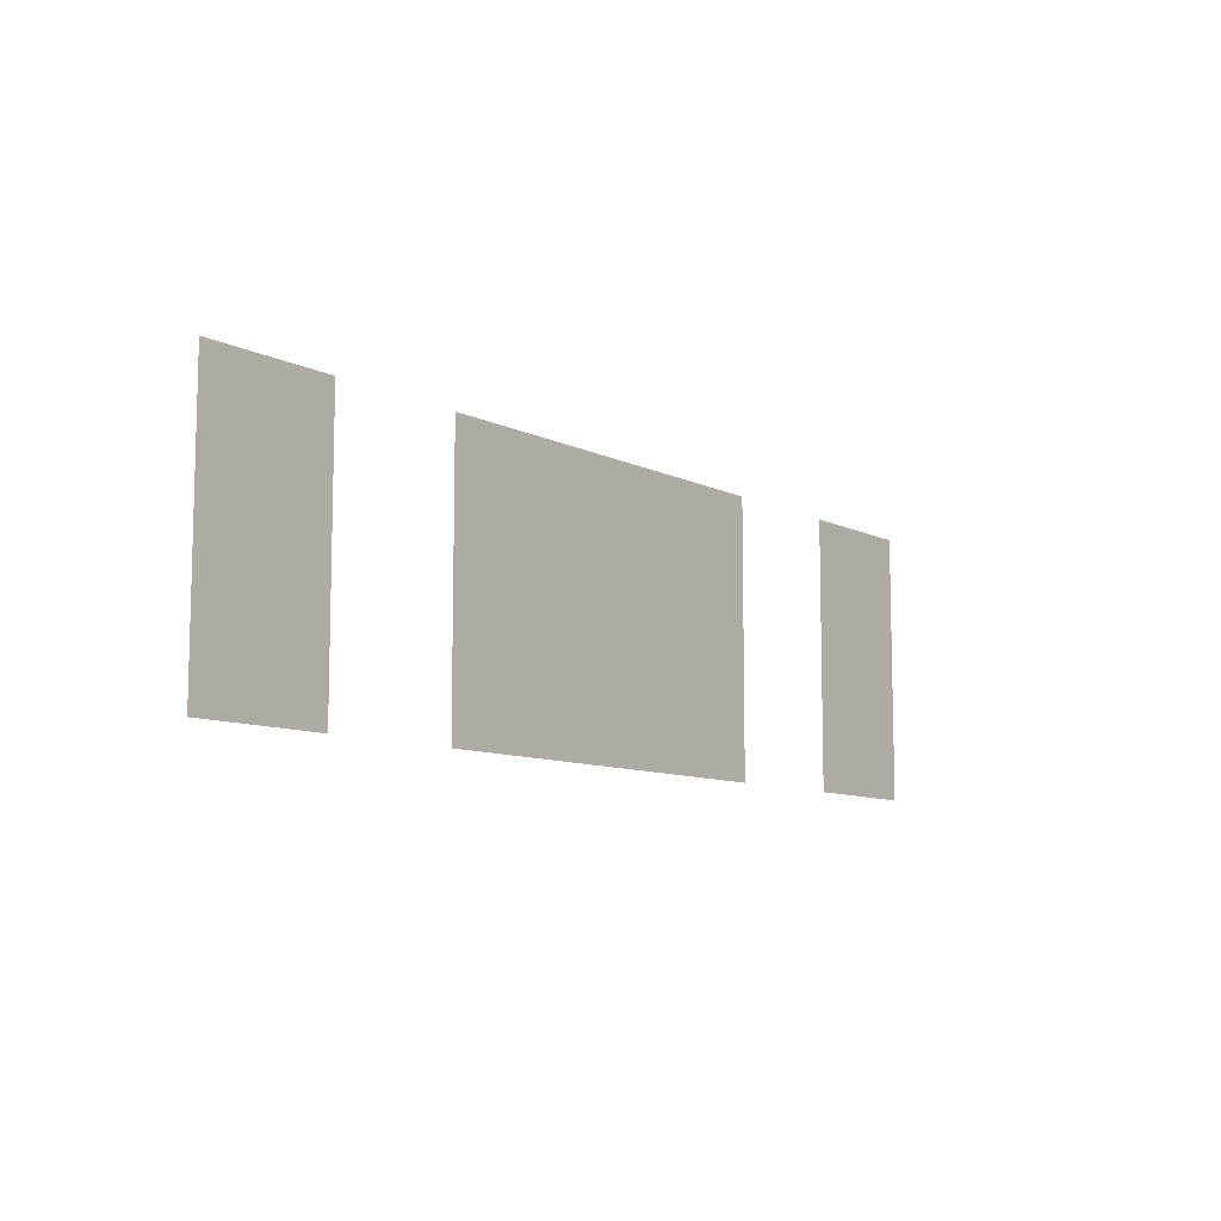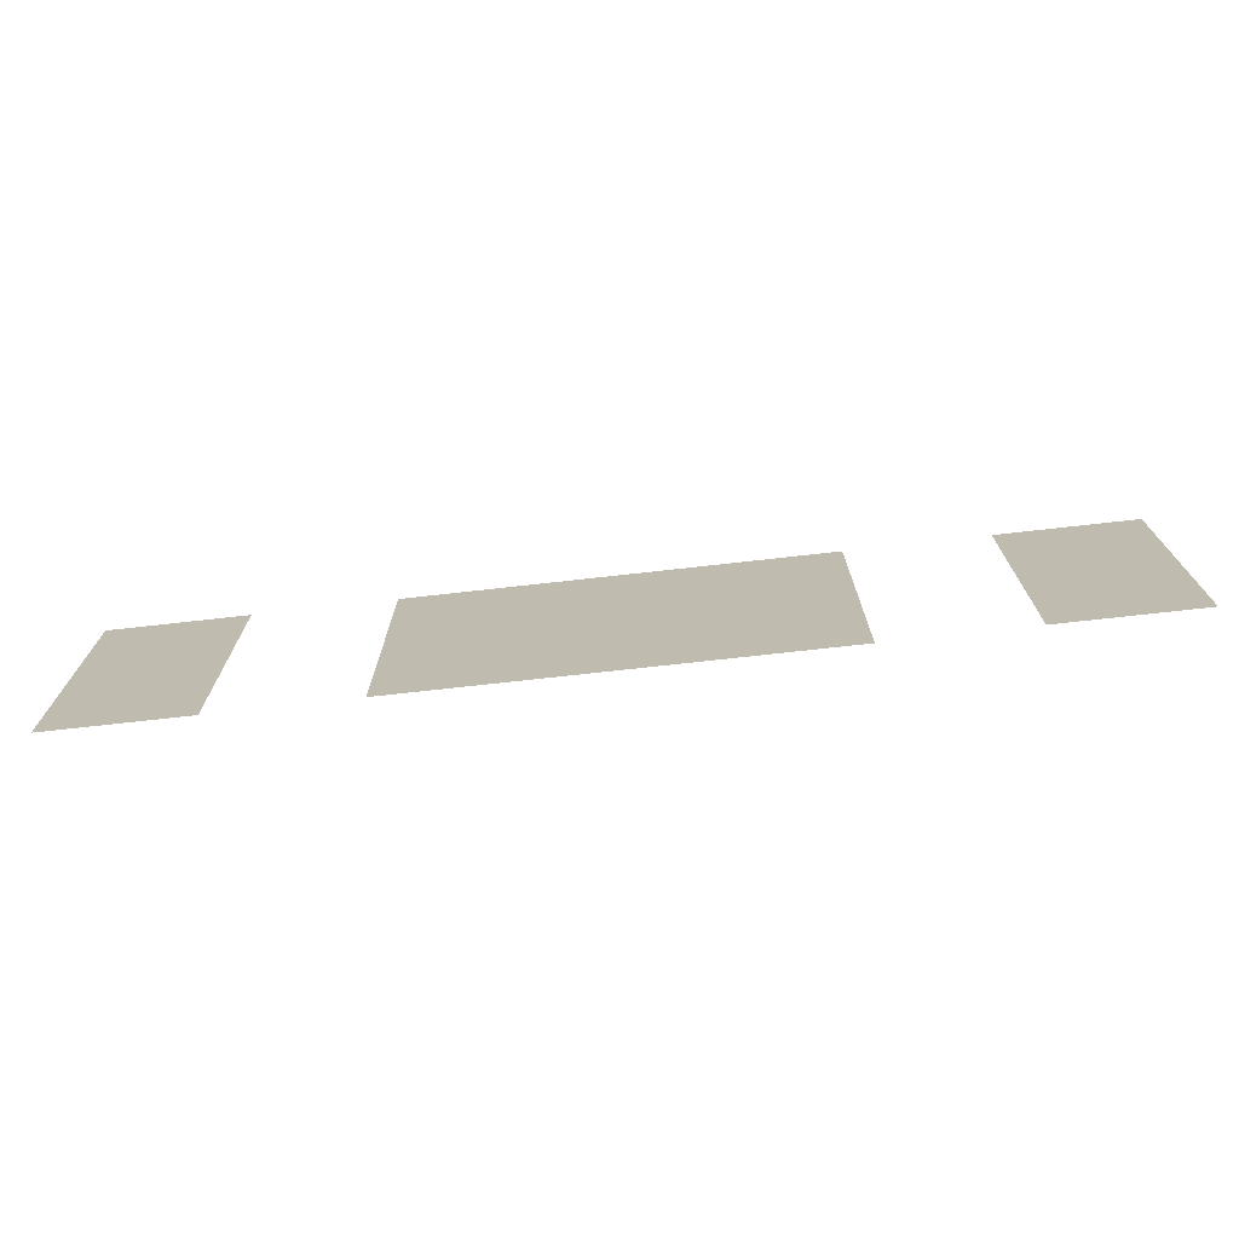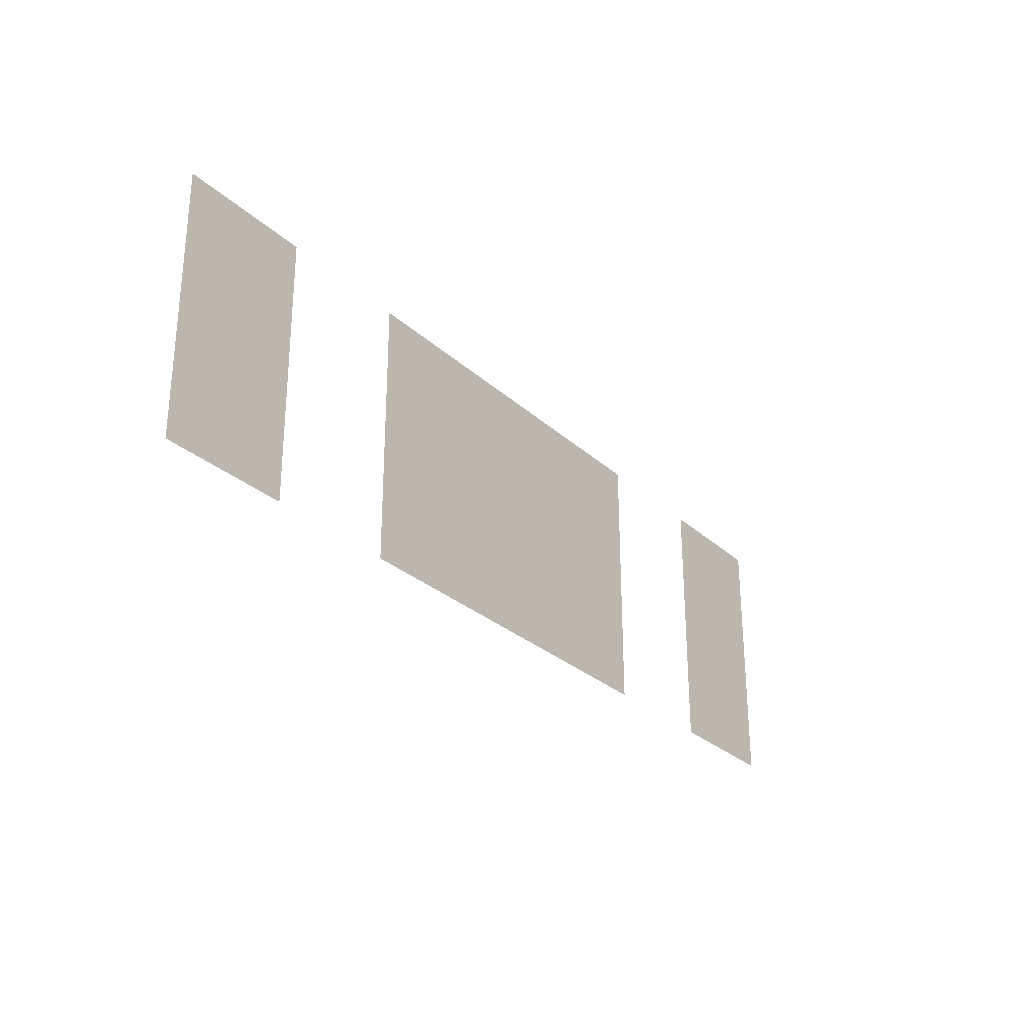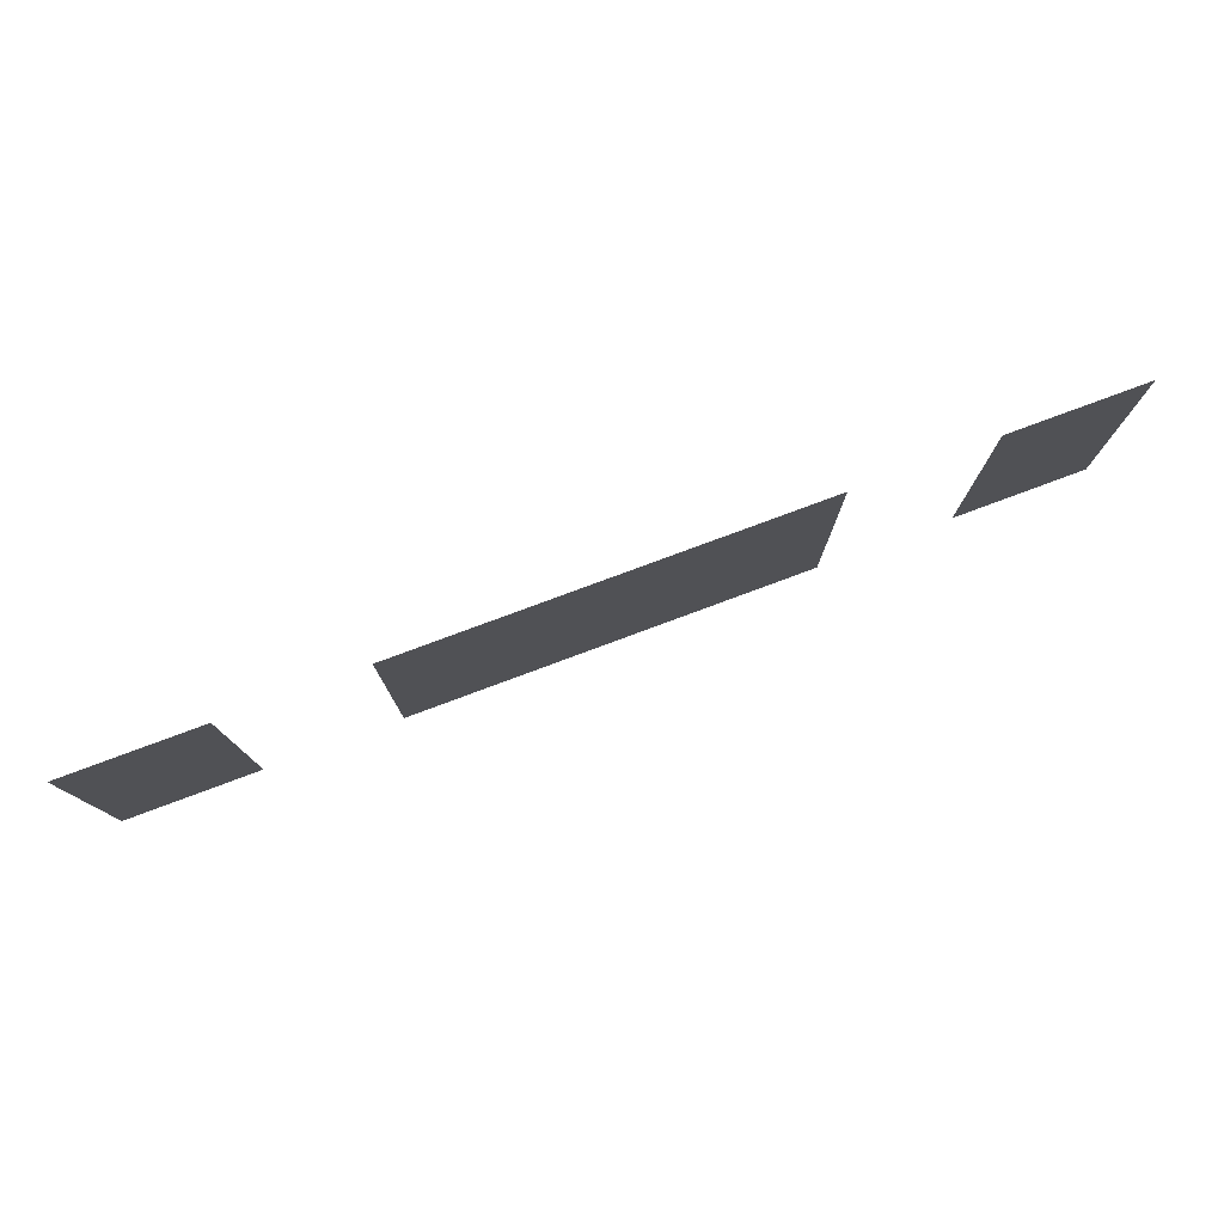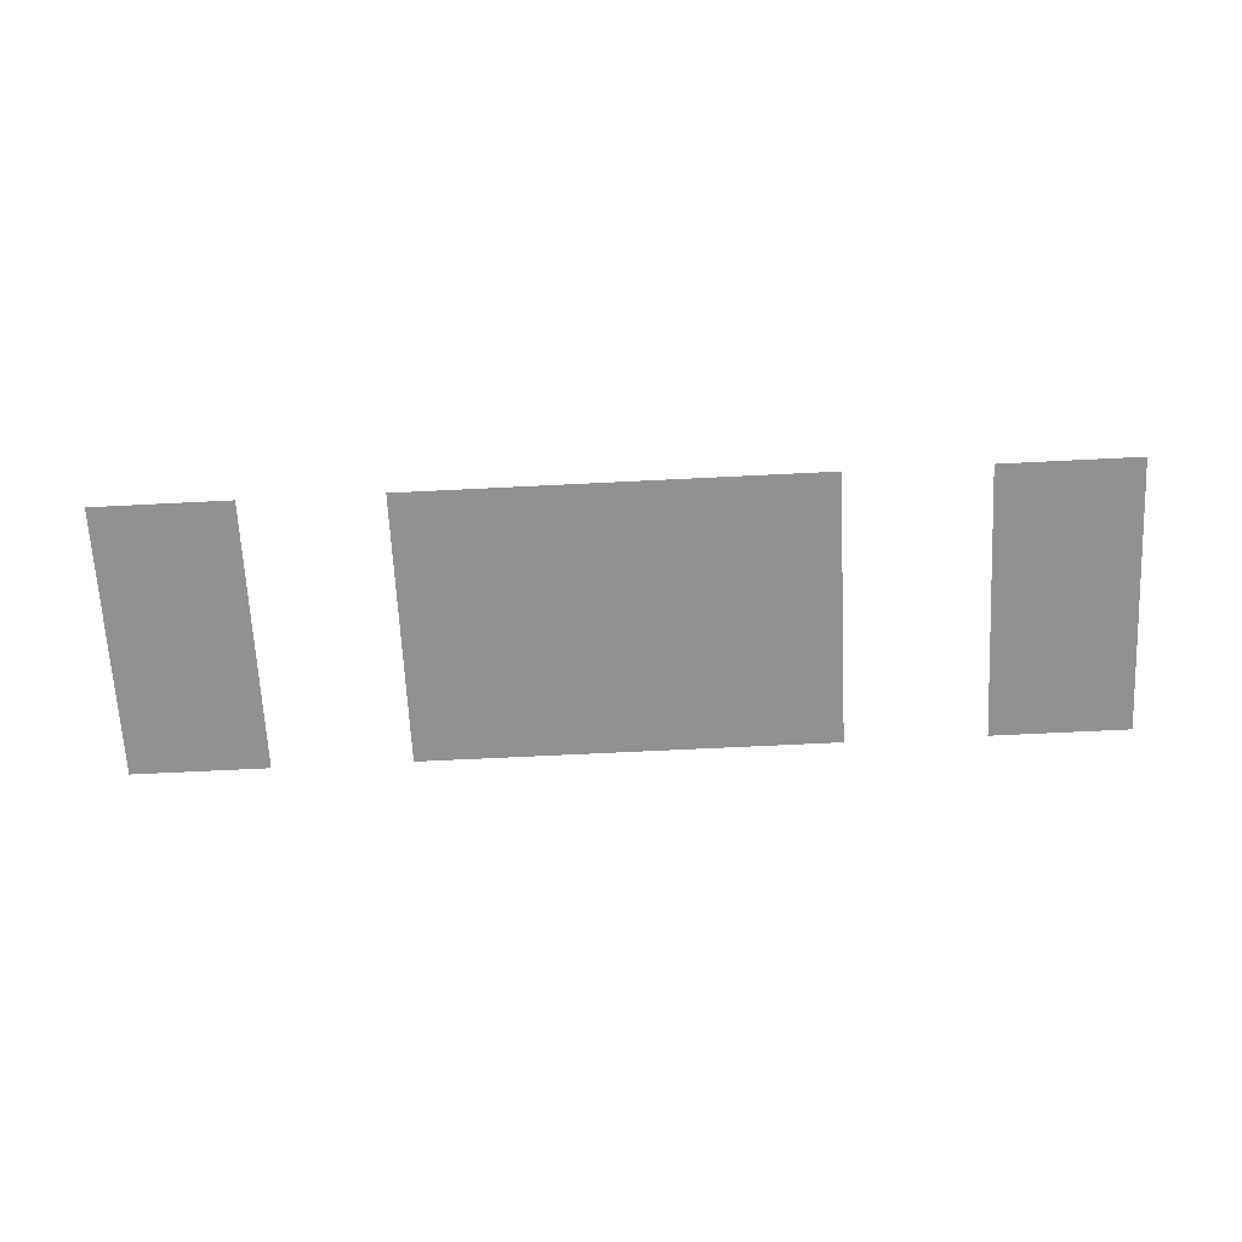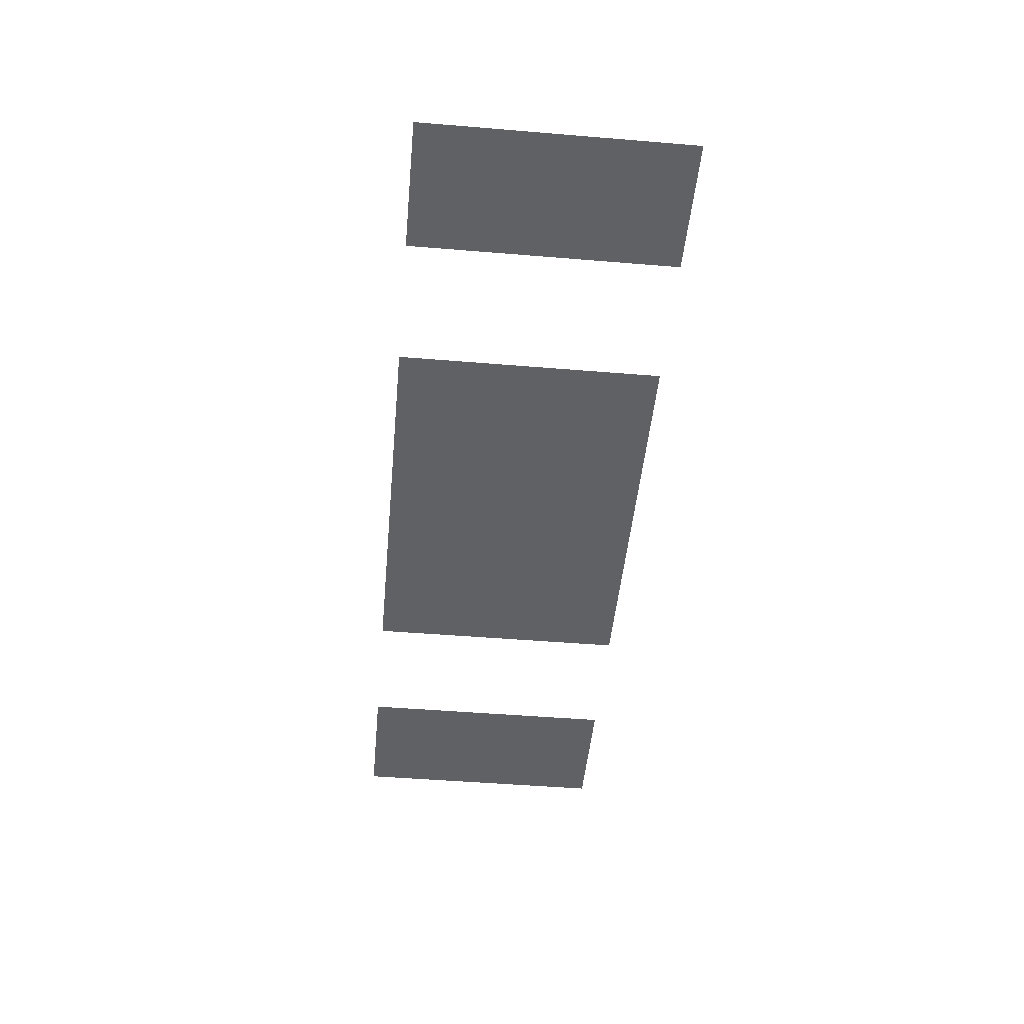
<metadata>
{"format":"obj","ext":"obj","renderer":"f3d","projection":"perspective","resolution":1024,"background":"white","views":[{"elev":-9.3,"azim":127.8,"up":"+Y"},{"elev":-72.7,"azim":-173.6,"up":"+Y"},{"elev":-28.1,"azim":-53.5,"up":"+Y"},{"elev":78.1,"azim":159.6,"up":"+Y"},{"elev":-66.1,"azim":2.9,"up":"+Z"},{"elev":-48.0,"azim":84.7,"up":"+Z"}]}
</metadata>
<code>
v -6.75 -3 0
v -7.5 -3 0
v -7.5 -2.25 0
v -6.75 -2.25 0
v -7.5 -3 0
v -8.25 -3 0
v -8.25 -2.25 0
v -7.5 -2.25 0
v -9.75 -3 0
v -10.5 -3 0
v -10.5 -2.25 0
v -9.75 -2.25 0
v -10.5 -3 0
v -11.25 -3 0
v -11.25 -2.25 0
v -10.5 -2.25 0
v -11.25 -3 0
v -12 -3 0
v -12 -2.25 0
v -11.25 -2.25 0
v -12 -3 0
v -12.75 -3 0
v -12.75 -2.25 0
v -12 -2.25 0
v -12.75 -3 0
v -13.5 -3 0
v -13.5 -2.25 0
v -12.75 -2.25 0
v -13.5 -3 0
v -14.25 -3 0
v -14.25 -2.25 0
v -13.5 -2.25 0
v -15.75 -3 0
v -16.5 -3 0
v -16.5 -2.25 0
v -15.75 -2.25 0
v -16.5 -3 0
v -17.25 -3 0
v -17.25 -2.25 0
v -16.5 -2.25 0
v -6.75 -3.75 0
v -7.5 -3.75 0
v -7.5 -3 0
v -6.75 -3 0
v -7.5 -3.75 0
v -8.25 -3.75 0
v -8.25 -3 0
v -7.5 -3 0
v -9.75 -3.75 0
v -10.5 -3.75 0
v -10.5 -3 0
v -9.75 -3 0
v -10.5 -3.75 0
v -11.25 -3.75 0
v -11.25 -3 0
v -10.5 -3 0
v -11.25 -3.75 0
v -12 -3.75 0
v -12 -3 0
v -11.25 -3 0
v -12 -3.75 0
v -12.75 -3.75 0
v -12.75 -3 0
v -12 -3 0
v -12.75 -3.75 0
v -13.5 -3.75 0
v -13.5 -3 0
v -12.75 -3 0
v -13.5 -3.75 0
v -14.25 -3.75 0
v -14.25 -3 0
v -13.5 -3 0
v -15.75 -3.75 0
v -16.5 -3.75 0
v -16.5 -3 0
v -15.75 -3 0
v -16.5 -3.75 0
v -17.25 -3.75 0
v -17.25 -3 0
v -16.5 -3 0
v -6.75 -4.5 0
v -7.5 -4.5 0
v -7.5 -3.75 0
v -6.75 -3.75 0
v -7.5 -4.5 0
v -8.25 -4.5 0
v -8.25 -3.75 0
v -7.5 -3.75 0
v -9.75 -4.5 0
v -10.5 -4.5 0
v -10.5 -3.75 0
v -9.75 -3.75 0
v -10.5 -4.5 0
v -11.25 -4.5 0
v -11.25 -3.75 0
v -10.5 -3.75 0
v -11.25 -4.5 0
v -12 -4.5 0
v -12 -3.75 0
v -11.25 -3.75 0
v -12 -4.5 0
v -12.75 -4.5 0
v -12.75 -3.75 0
v -12 -3.75 0
v -12.75 -4.5 0
v -13.5 -4.5 0
v -13.5 -3.75 0
v -12.75 -3.75 0
v -13.5 -4.5 0
v -14.25 -4.5 0
v -14.25 -3.75 0
v -13.5 -3.75 0
v -15.75 -4.5 0
v -16.5 -4.5 0
v -16.5 -3.75 0
v -15.75 -3.75 0
v -16.5 -4.5 0
v -17.25 -4.5 0
v -17.25 -3.75 0
v -16.5 -3.75 0
v -6.75 -5.25 0
v -7.5 -5.25 0
v -7.5 -4.5 0
v -6.75 -4.5 0
v -7.5 -5.25 0
v -8.25 -5.25 0
v -8.25 -4.5 0
v -7.5 -4.5 0
v -9.75 -5.25 0
v -10.5 -5.25 0
v -10.5 -4.5 0
v -9.75 -4.5 0
v -10.5 -5.25 0
v -11.25 -5.25 0
v -11.25 -4.5 0
v -10.5 -4.5 0
v -11.25 -5.25 0
v -12 -5.25 0
v -12 -4.5 0
v -11.25 -4.5 0
v -12 -5.25 0
v -12.75 -5.25 0
v -12.75 -4.5 0
v -12 -4.5 0
v -12.75 -5.25 0
v -13.5 -5.25 0
v -13.5 -4.5 0
v -12.75 -4.5 0
v -13.5 -5.25 0
v -14.25 -5.25 0
v -14.25 -4.5 0
v -13.5 -4.5 0
v -15.75 -5.25 0
v -16.5 -5.25 0
v -16.5 -4.5 0
v -15.75 -4.5 0
v -16.5 -5.25 0
v -17.25 -5.25 0
v -17.25 -4.5 0
v -16.5 -4.5 0
g Level01-BOSS_mesh_0022
f 1 2 3 4
f 5 6 7 8
f 9 10 11 12
f 13 14 15 16
f 17 18 19 20
f 21 22 23 24
f 25 26 27 28
f 29 30 31 32
f 33 34 35 36
f 37 38 39 40
f 41 42 43 44
f 45 46 47 48
f 49 50 51 52
f 53 54 55 56
f 57 58 59 60
f 61 62 63 64
f 65 66 67 68
f 69 70 71 72
f 73 74 75 76
f 77 78 79 80
f 81 82 83 84
f 85 86 87 88
f 89 90 91 92
f 93 94 95 96
f 97 98 99 100
f 101 102 103 104
f 105 106 107 108
f 109 110 111 112
f 113 114 115 116
f 117 118 119 120
f 121 122 123 124
f 125 126 127 128
f 129 130 131 132
f 133 134 135 136
f 137 138 139 140
f 141 142 143 144
f 145 146 147 148
f 149 150 151 152
f 153 154 155 156
f 157 158 159 160

</code>
